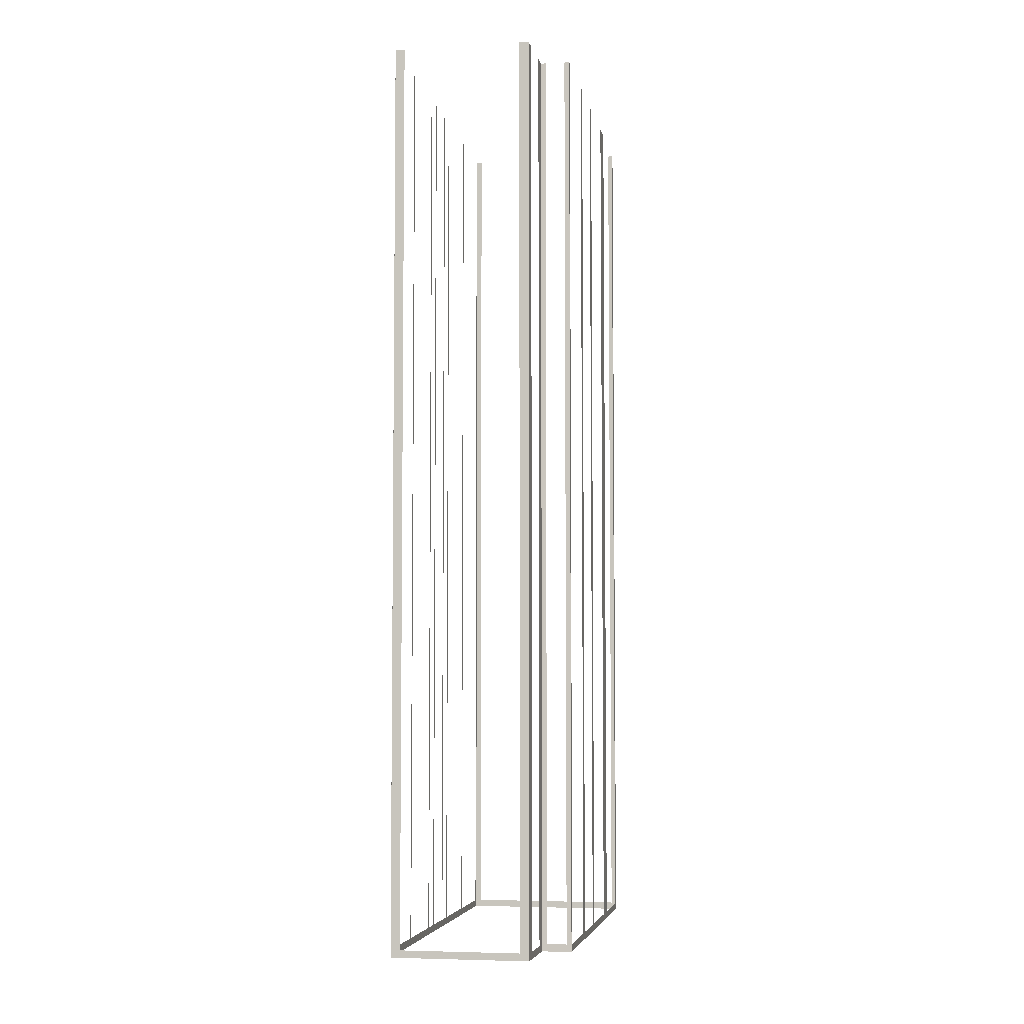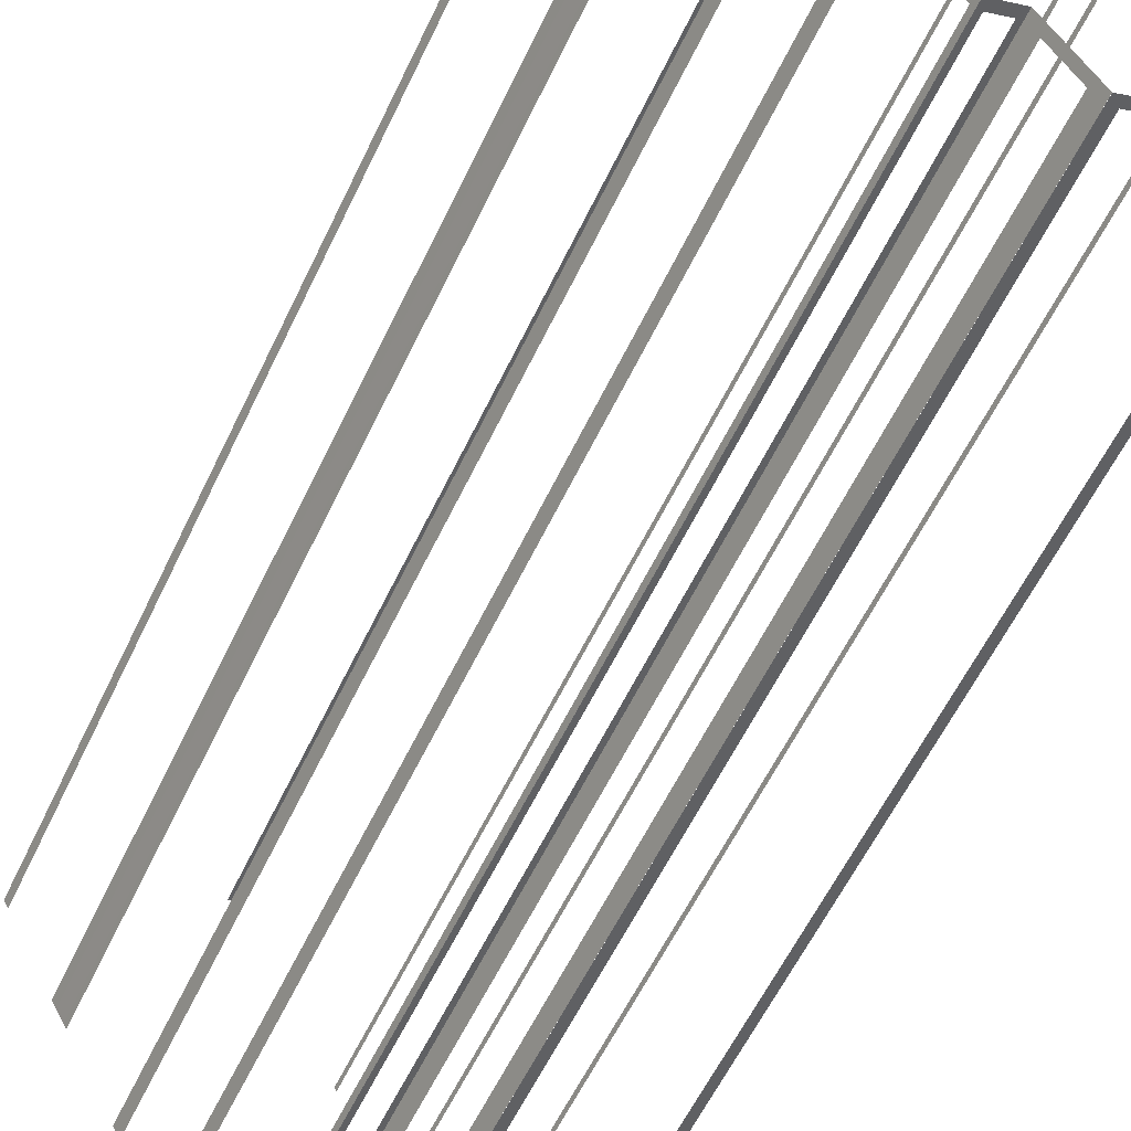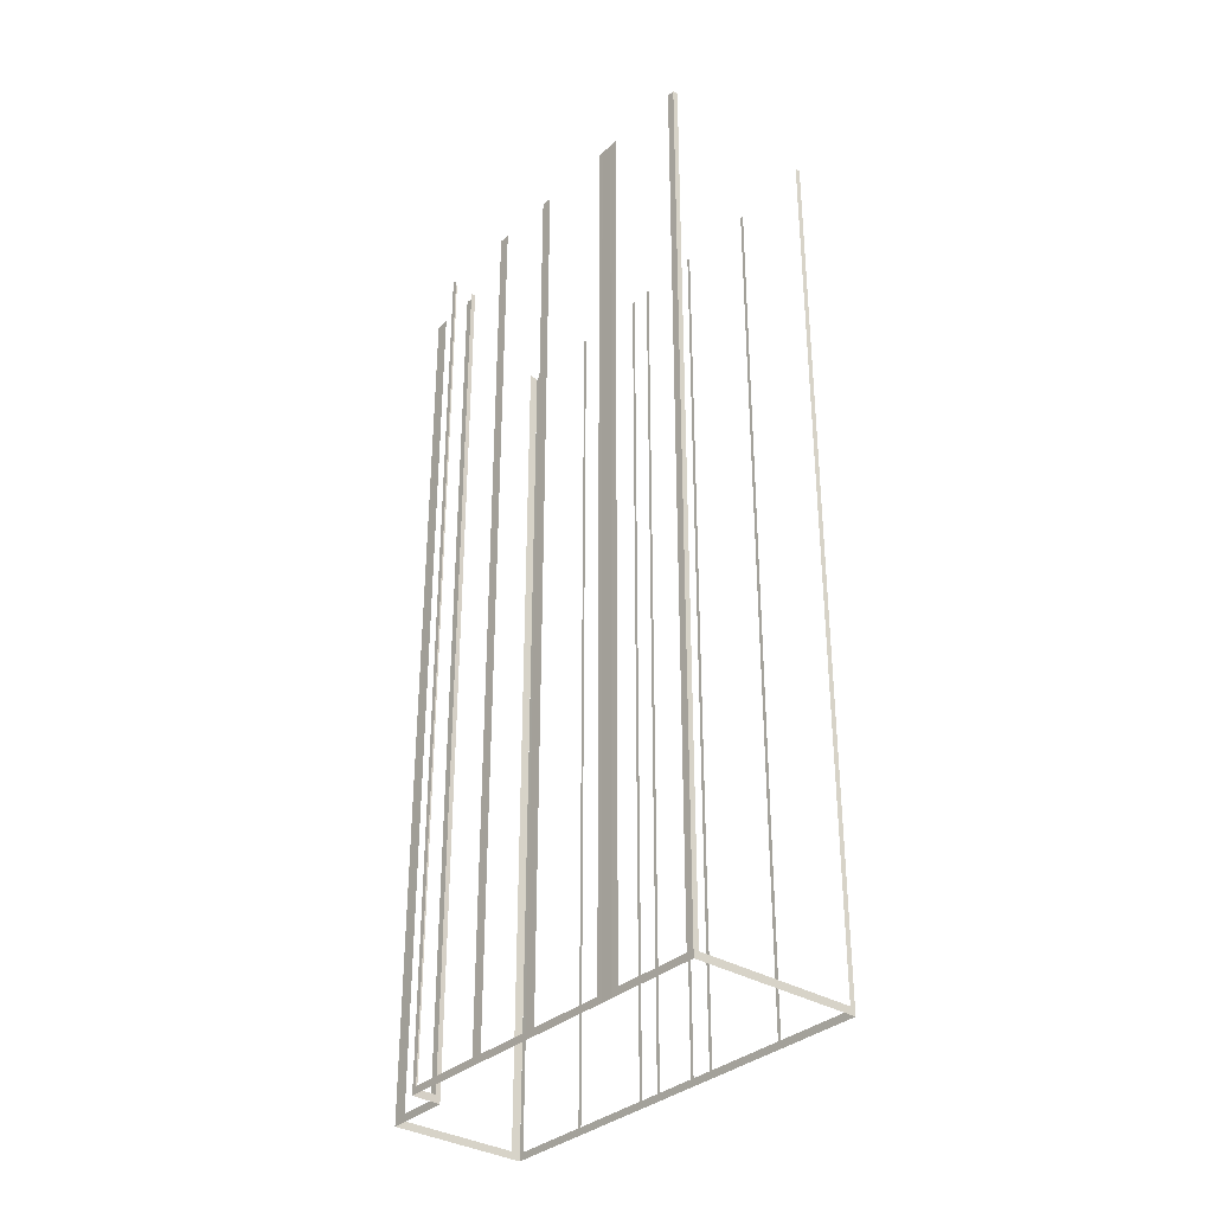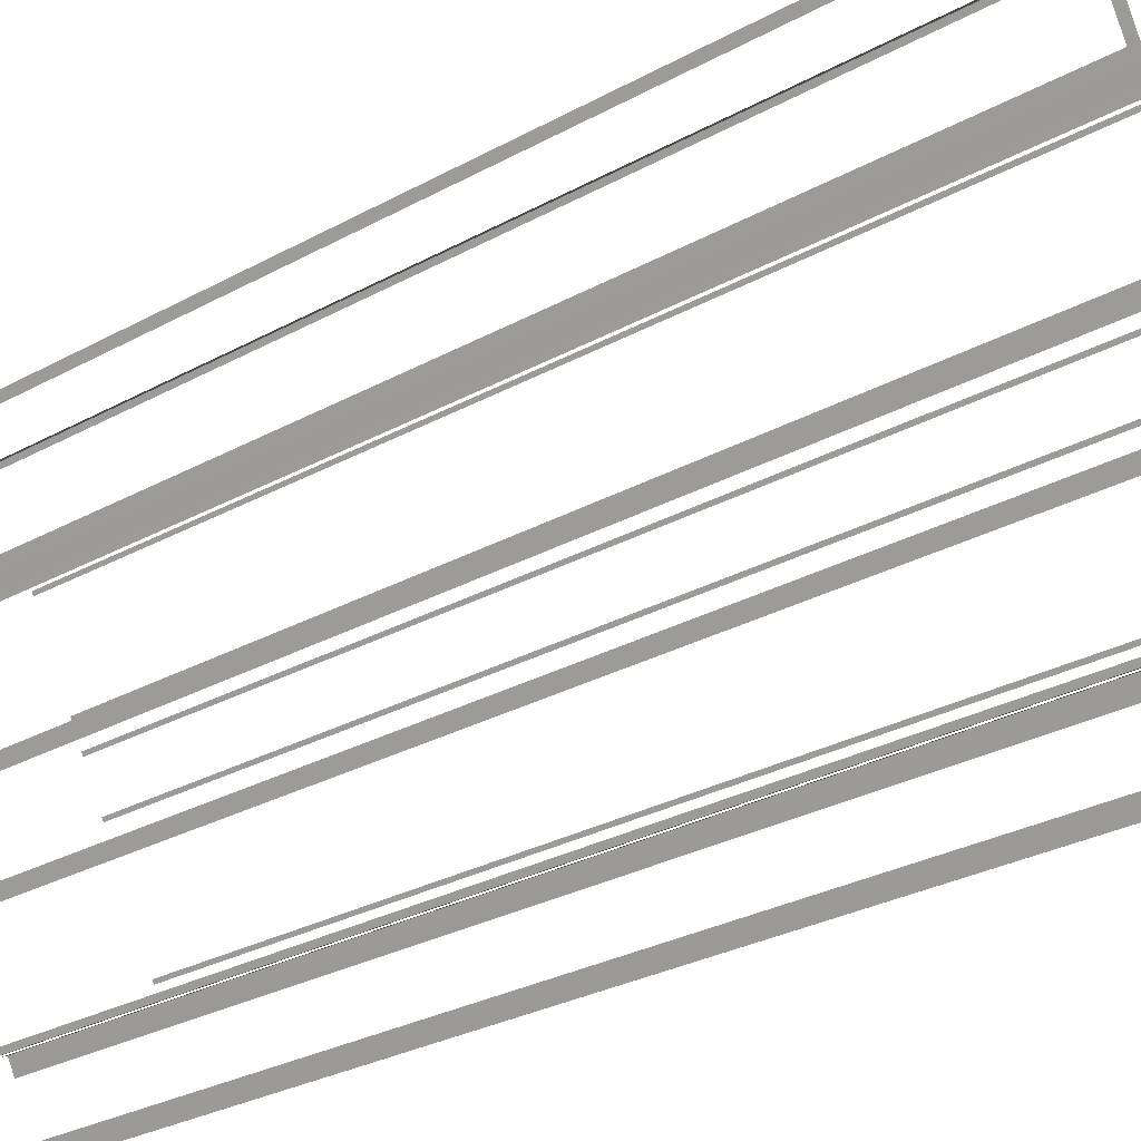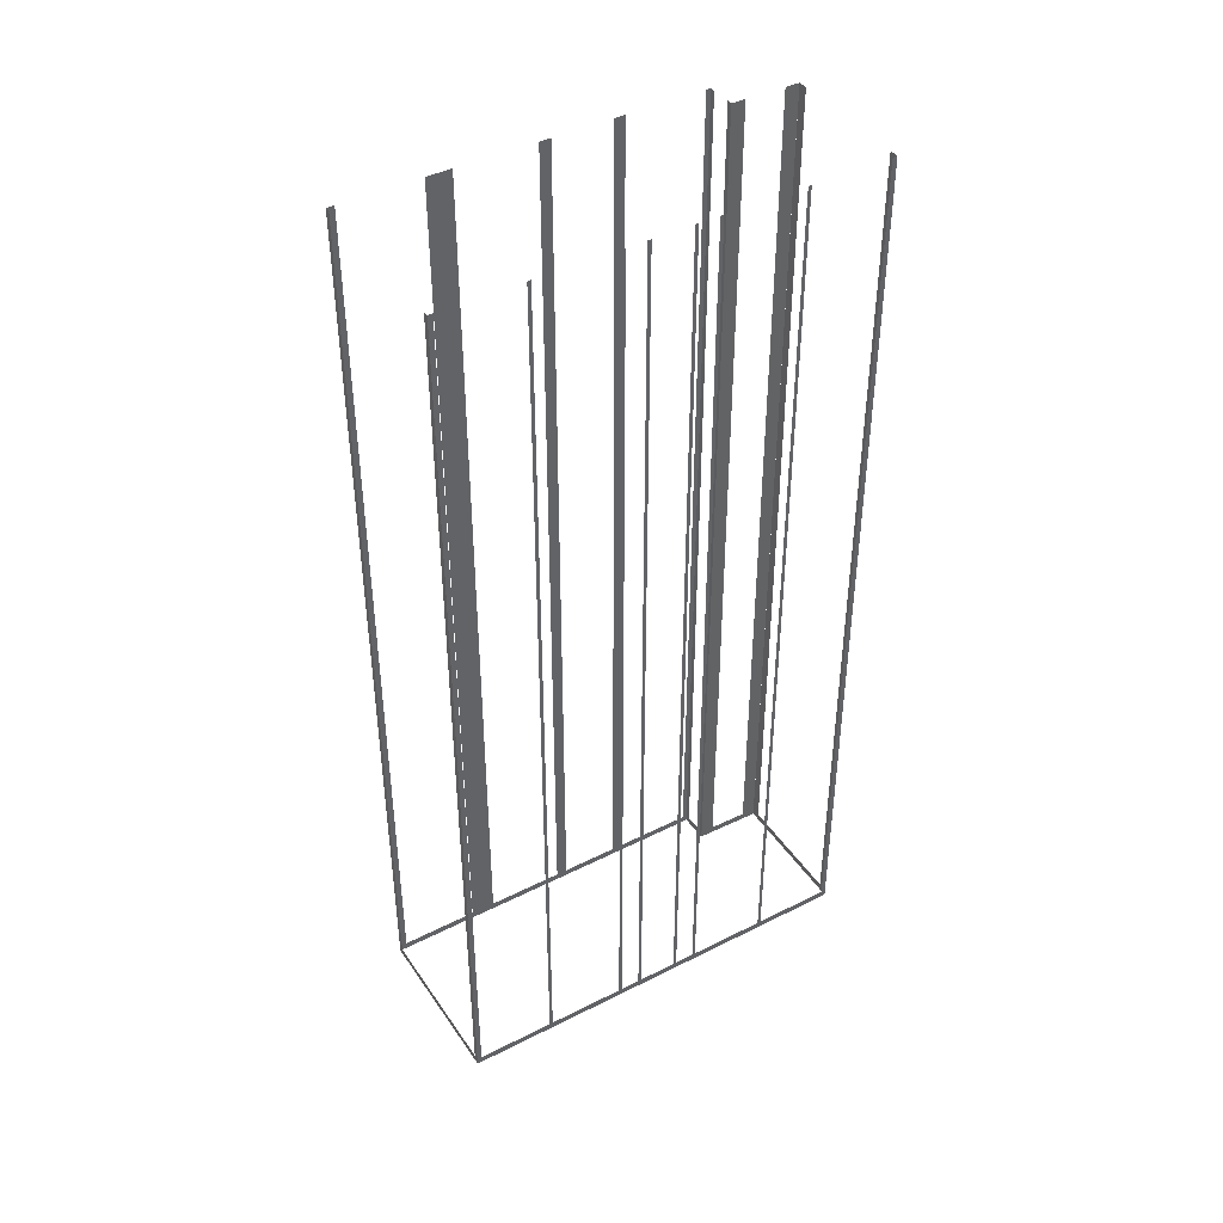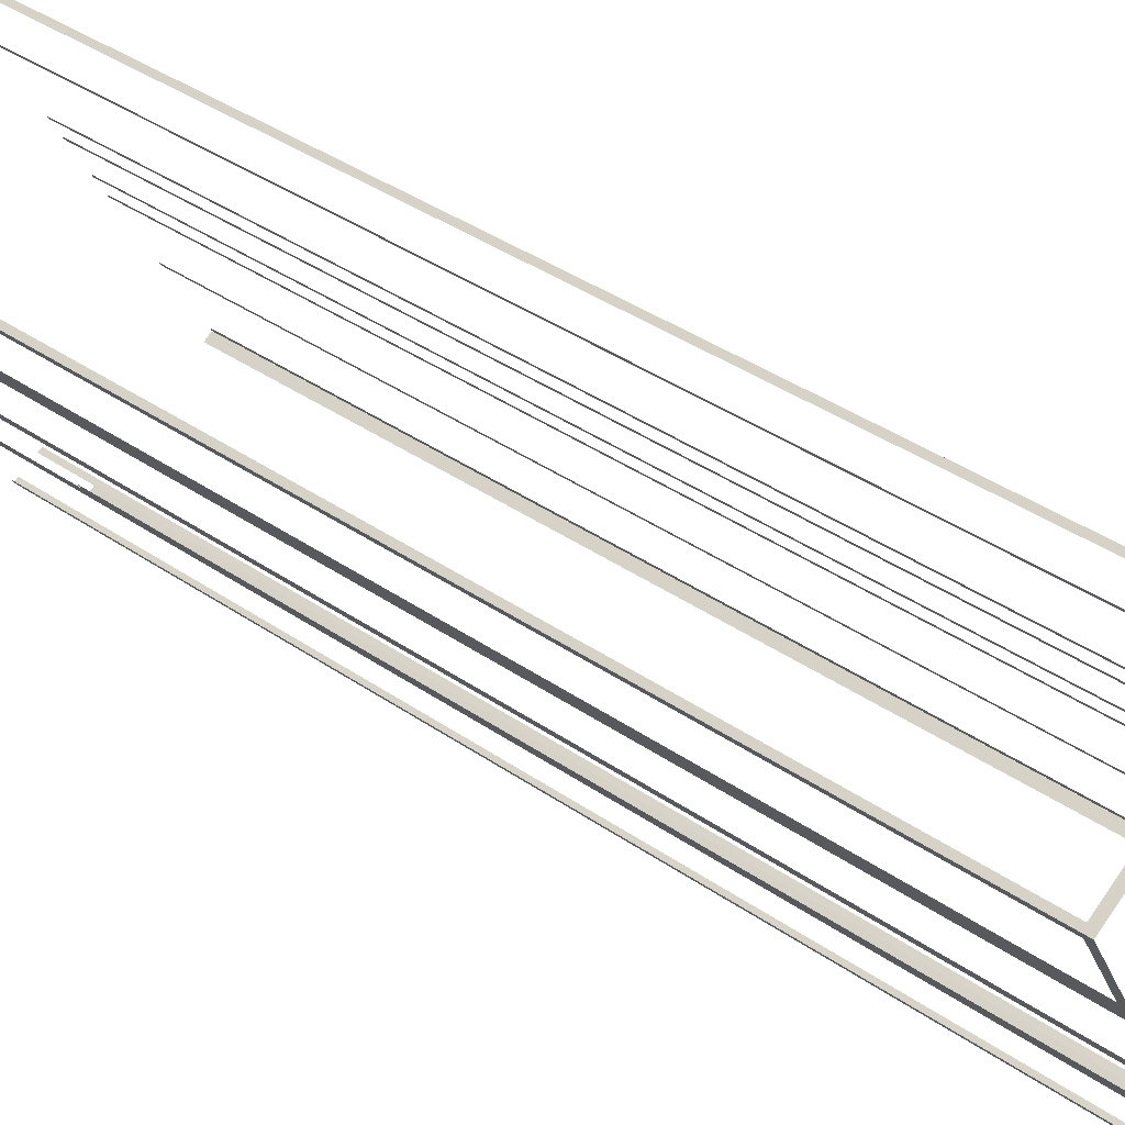
<metadata>
{"format":"obj","ext":"obj","renderer":"f3d","projection":"perspective","resolution":1024,"background":"white","views":[{"elev":-5.1,"azim":-18.1,"up":"+Z"},{"elev":-57.2,"azim":155.1,"up":"+Y"},{"elev":-33.6,"azim":111.9,"up":"+Z"},{"elev":-27.9,"azim":130.3,"up":"+Y"},{"elev":42.5,"azim":-149.6,"up":"+Z"},{"elev":39.5,"azim":130.5,"up":"+Y"}]}
</metadata>
<code>
o geometryt000010000010000110010110000110000110100100000000st210
v 351.2 -140.5 889.3
v 351.8 -140.8 955
v 351.2 -140.5 955
v 343.5 -136.4 889.3
v 348.8 -139.2 888.7
v 351.8 -140.8 888.7
v 343.5 -136.4 955
v 342.9 -136.1 955
v 342.9 -136.1 888.7
v 343.1 -135.8 889.3
v 342.9 -136.1 955
v 343.1 -135.8 955
v 345.8 -130.7 889.3
v 344.5 -133.1 888.7
v 342.9 -136.1 888.7
v 345.8 -130.7 955
v 346 -130.5 955
v 346 -130.5 889.3
v 348.7 -125.4 889.3
v 348.7 -125.4 955
v 348.8 -125.2 955
v 348.8 -125.2 889.3
v 349.5 -123.9 889.3
v 349.5 -123.9 955
v 349.6 -123.7 955
v 349.6 -123.7 889.3
v 351 -121.2 889.3
v 351 -121.2 955
v 351.1 -120.9 955
v 351.1 -120.9 889.3
v 351.8 -119.7 889.3
v 357.7 -108.8 888.7
v 351.8 -119.7 955
v 351.9 -119.4 955
v 351.9 -119.4 889.3
v 354.7 -114.4 889.3
v 354.7 -114.4 955
v 354.8 -114.1 955
v 354.8 -114.1 889.3
v 357.5 -109.1 889.3
v 357.5 -109.1 955
v 357.7 -108.8 955
v 353.7 -137.4 889.3
v 354.2 -136.5 955
v 353.7 -137.4 955
v 351.8 -140.8 888.7
v 352.3 -139.9 889.3
v 354.2 -136.5 888.7
v 352.3 -139.9 955
v 351.8 -140.8 955
v 355.8 -137.3 889.3
v 356.1 -137.5 955
v 355.8 -137.3 955
v 354.2 -136.5 888.7
v 354.5 -136.7 889.3
v 356.1 -137.5 888.7
v 354.5 -136.7 955
v 354.2 -136.5 955
v 364.6 -121.8 889.3
v 364.8 -121.5 955
v 364.6 -121.8 955
v 361.9 -126.8 889.3
v 364.8 -121.5 888.7
v 361.9 -126.8 955
v 361.5 -127.6 955
v 361.5 -127.6 889.3
v 359.4 -131.4 889.3
v 359.4 -131.4 955
v 359 -132.1 955
v 359 -132.1 889.3
v 356.1 -137.5 888.7
v 356.3 -137.2 889.3
v 356.3 -137.2 955
v 356.1 -137.5 955
v 358 -108.9 889.3
v 357.7 -108.8 955
v 358 -108.9 955
v 368.5 -114.6 888.7
v 368.2 -114.4 889.3
v 357.7 -108.8 888.7
v 368.2 -114.4 955
v 368.5 -114.6 955
v 364.8 -121.5 888.7
v 365.3 -120.7 888.7
v 365.3 -120.7 955
v 364.8 -121.5 955
v 368.2 -115.1 889.3
v 368.5 -114.6 955
v 368.2 -115.1 955
v 365.5 -120.2 889.3
v 368.5 -114.6 888.7
v 365.5 -120.2 955
v 365.3 -120.7 955
v 365.3 -120.7 888.7
f 1 2 3
f 4 5 1
f 5 6 1
f 2 1 6
f 7 8 4
f 8 9 4
f 9 5 4
f 10 11 12
f 13 14 10
f 14 15 10
f 11 10 15
f 16 17 13
f 17 18 13
f 18 14 13
f 18 19 14
f 20 21 19
f 21 22 19
f 22 23 14
f 24 25 23
f 25 26 23
f 26 27 14
f 28 29 27
f 29 30 27
f 30 32 14
f 33 34 31
f 34 35 31
f 36 32 35
f 37 38 36
f 38 39 36
f 41 42 40
f 42 32 40
f 43 44 45
f 46 43 47
f 46 48 43
f 49 50 47
f 50 46 47
f 51 52 53
f 54 51 55
f 54 56 51
f 52 51 56
f 57 58 55
f 58 54 55
f 59 60 61
f 62 63 59
f 60 59 63
f 64 65 62
f 65 66 62
f 66 67 63
f 68 69 67
f 69 70 67
f 67 71 63
f 72 71 70
f 73 74 72
f 74 71 72
f 75 76 77
f 78 75 79
f 78 80 75
f 76 75 80
f 81 82 79
f 82 78 79
f 83 84 85
f 83 85 86
f 87 88 89
f 90 91 87
f 88 87 91
f 92 93 90
f 93 94 90
f 94 91 90
f 19 22 14
f 23 26 14
f 27 30 14
f 31 32 30
f 35 32 31
f 39 32 36
f 40 32 39
f 44 43 48
f 66 63 62
f 70 71 67

</code>
